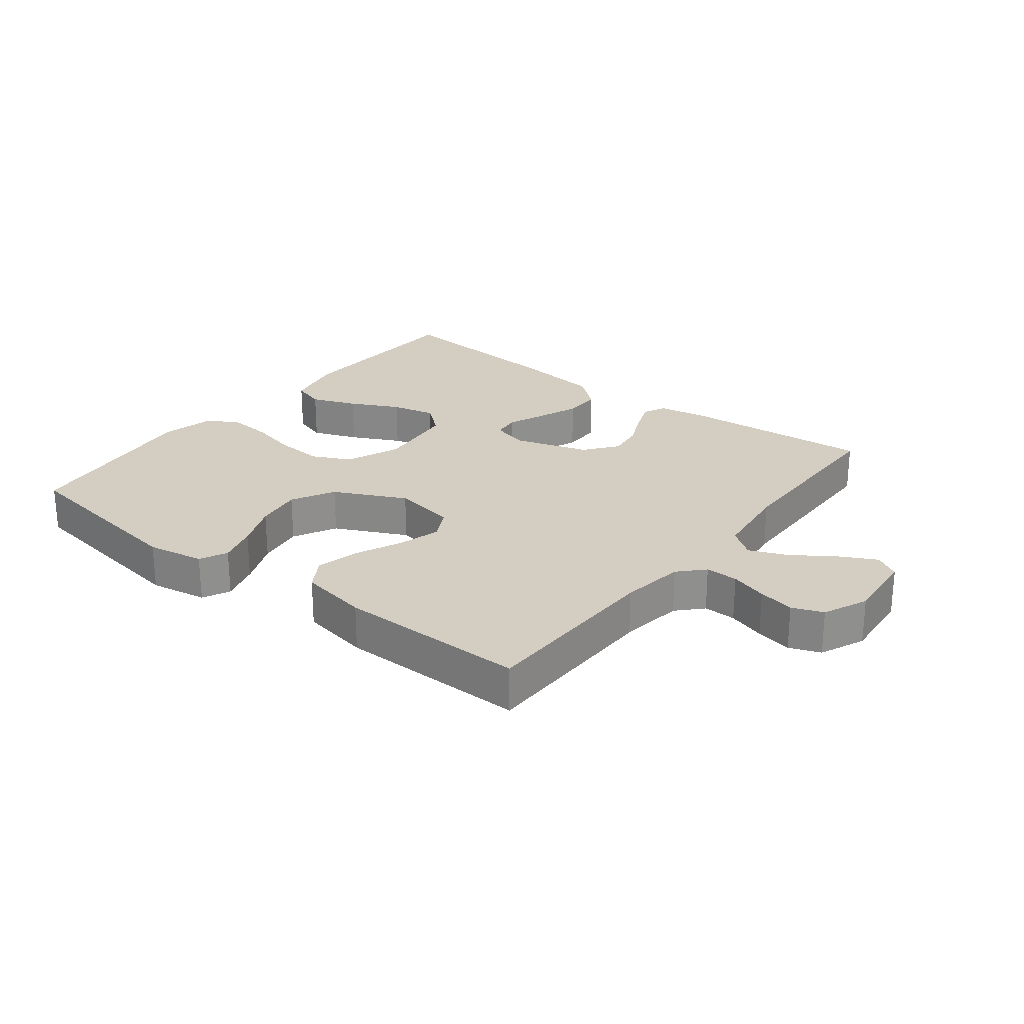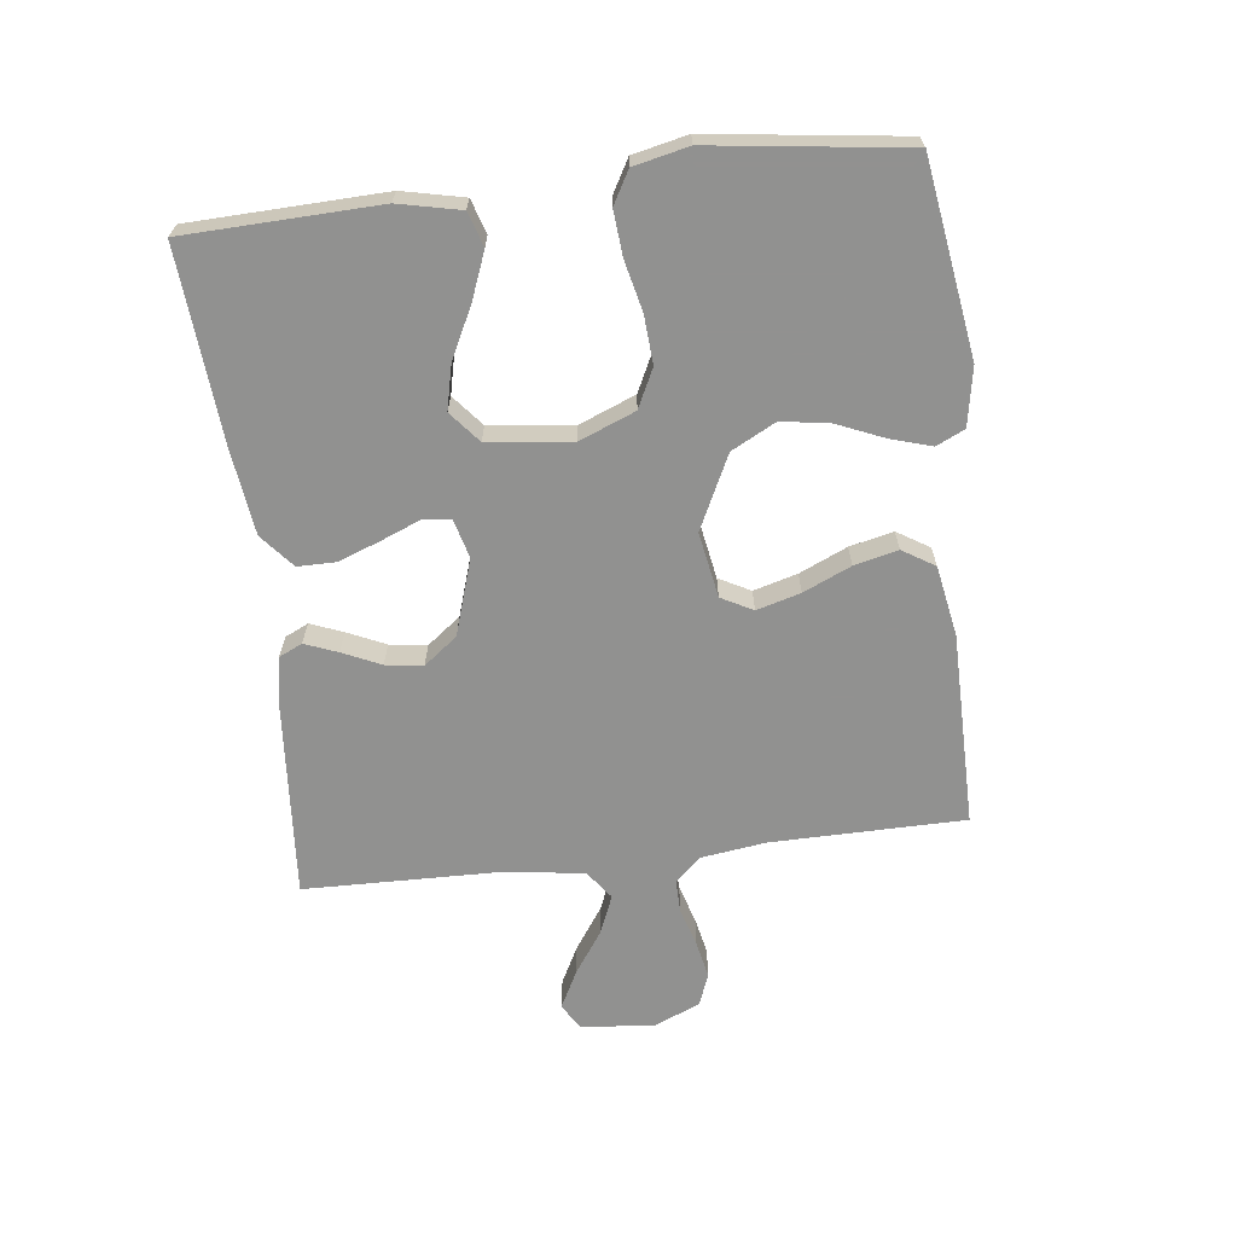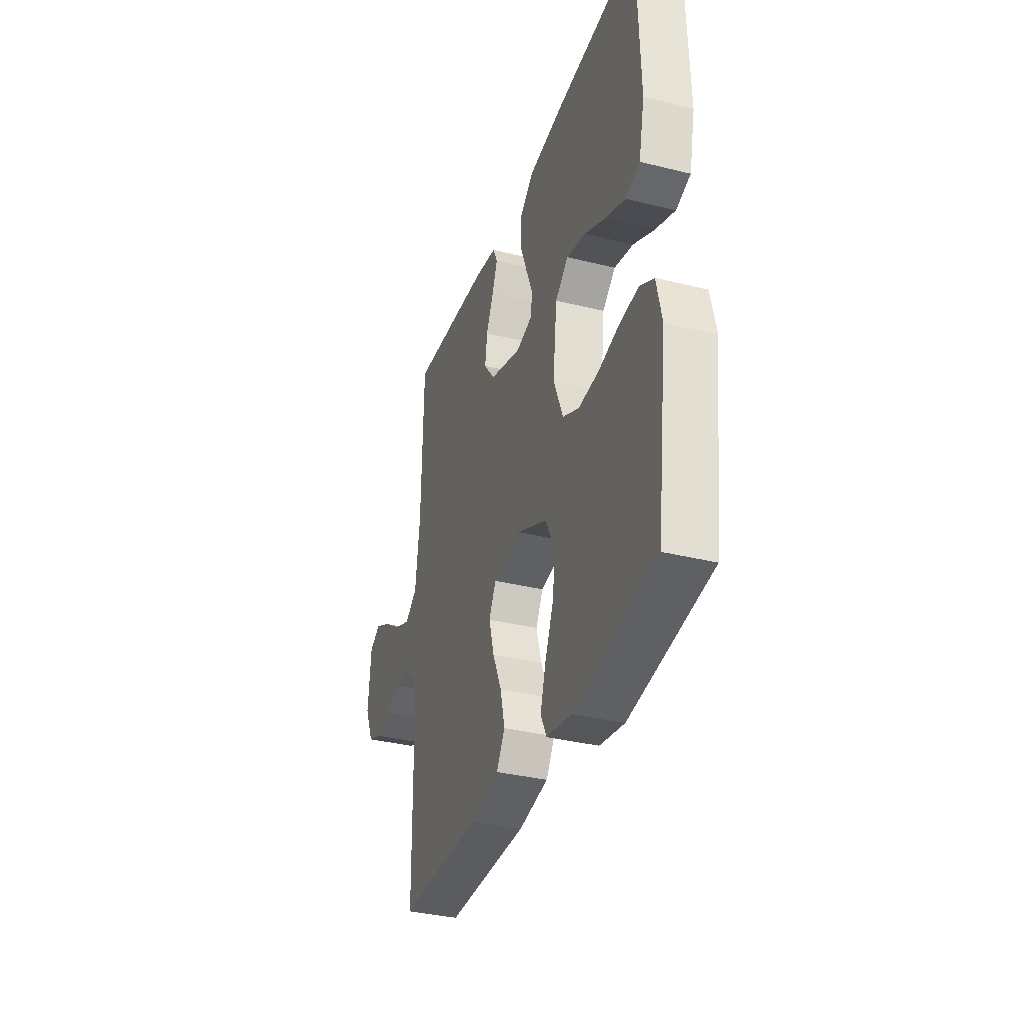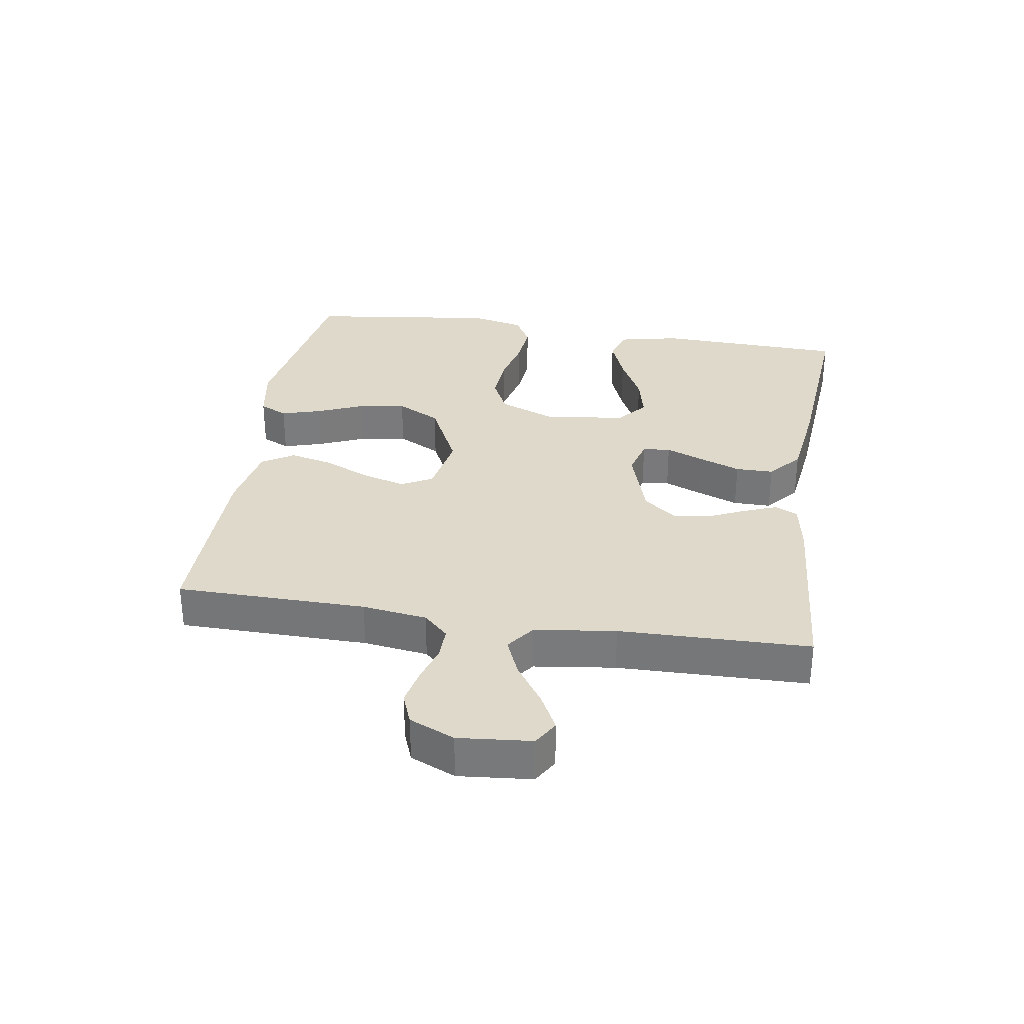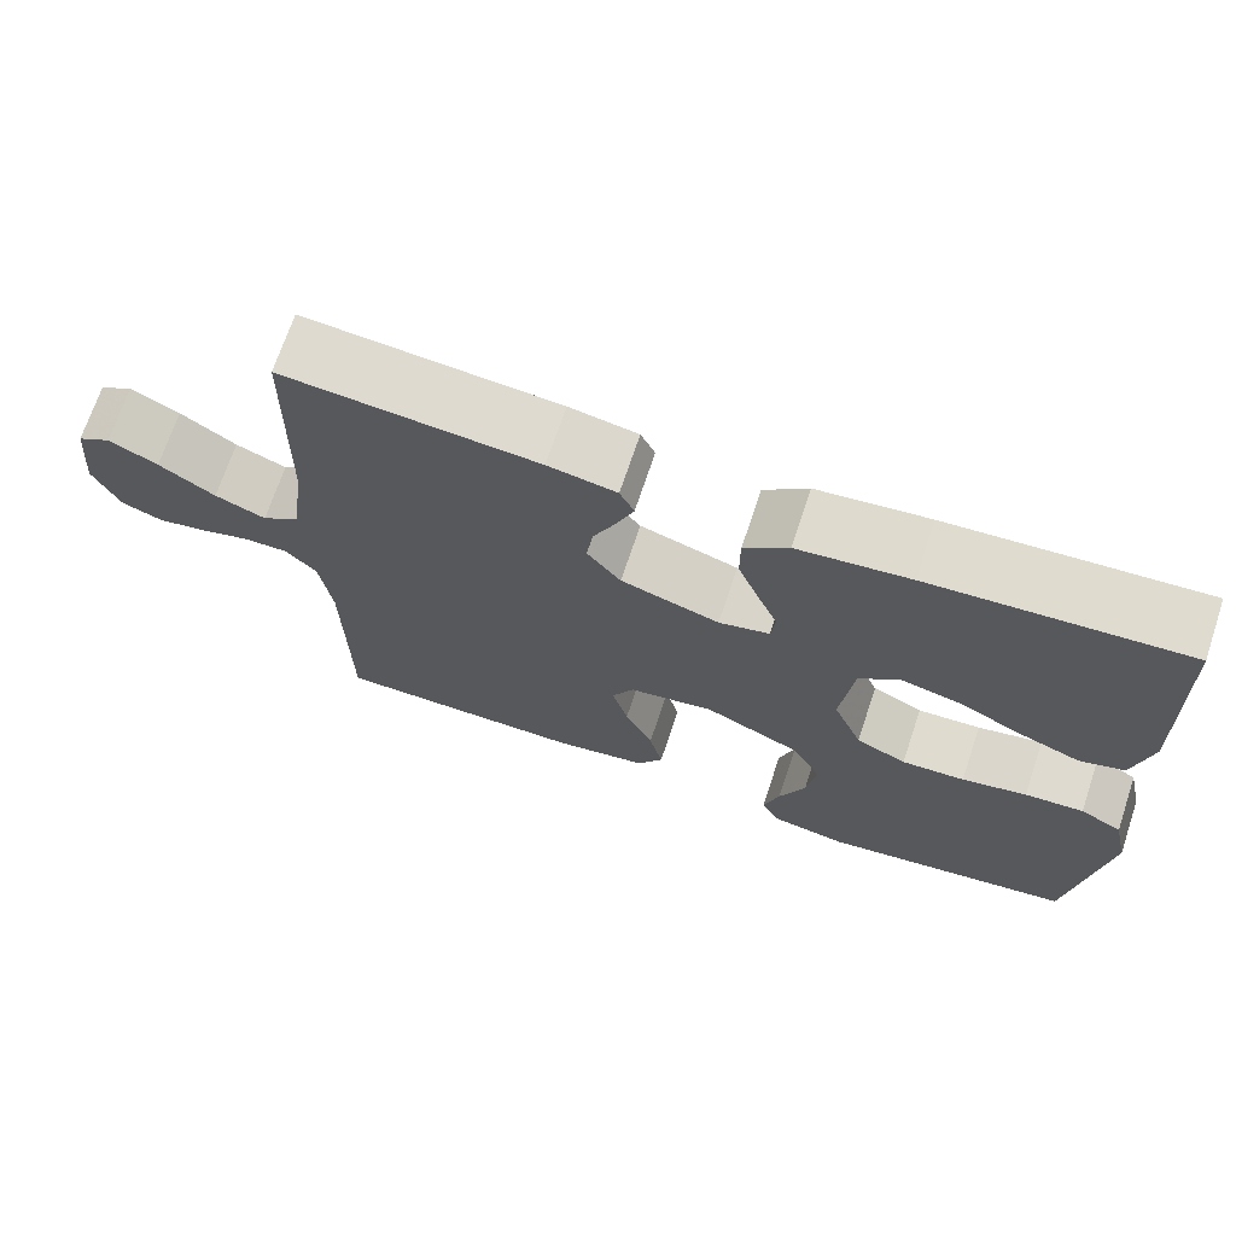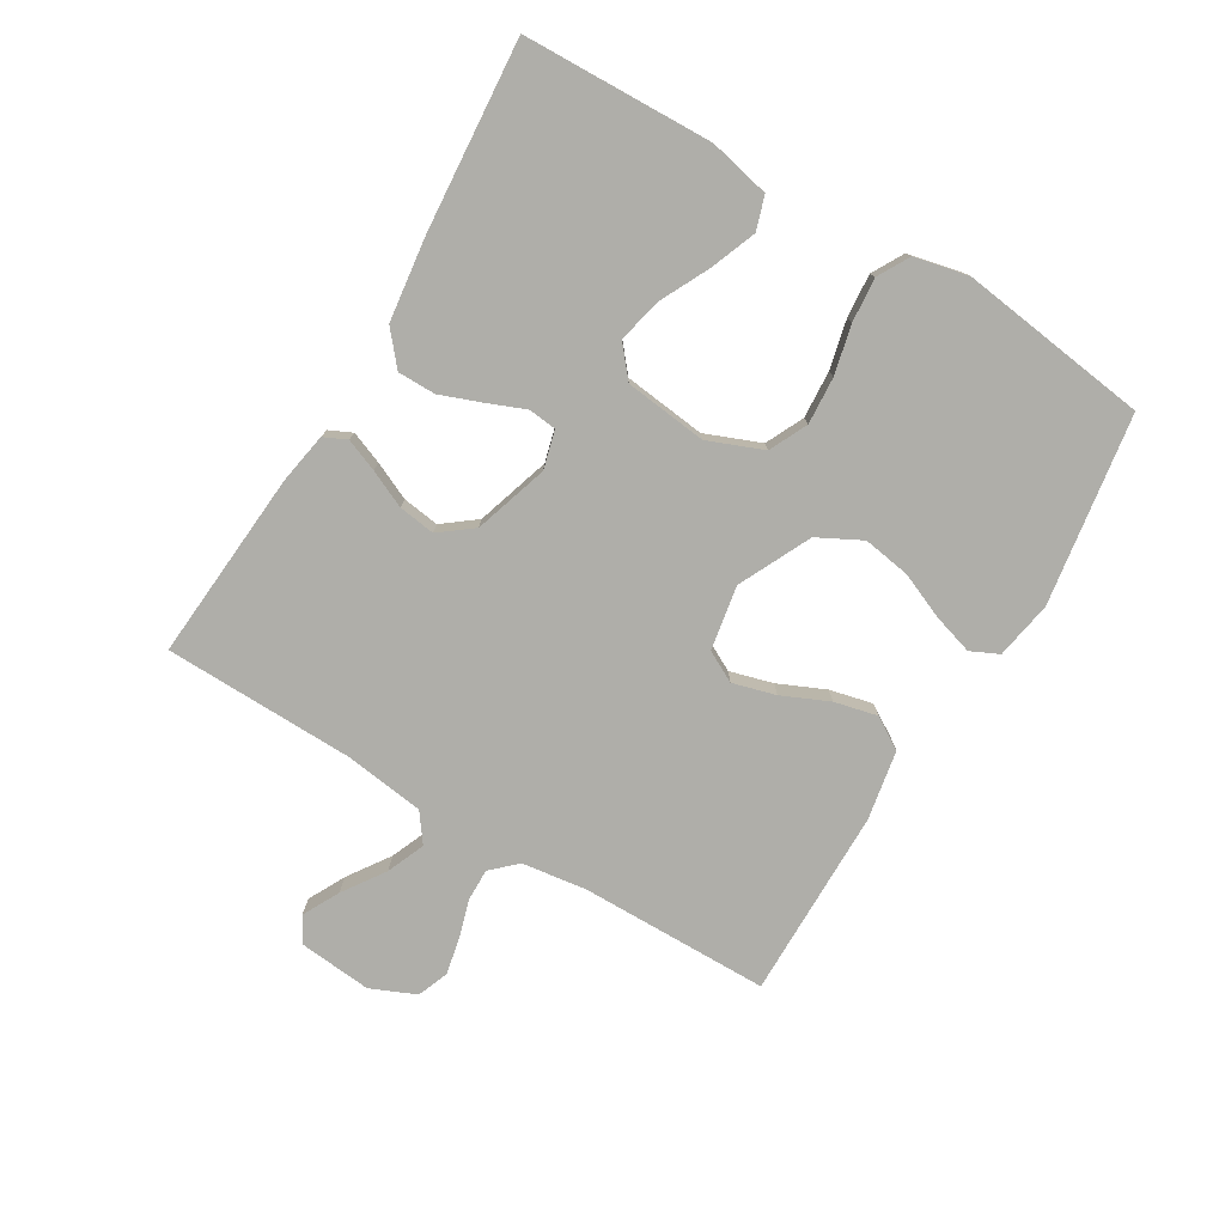
<metadata>
{"format":"obj","ext":"obj","renderer":"f3d","projection":"perspective","resolution":1024,"background":"white","views":[{"elev":25.2,"azim":-142.0,"up":"+Y"},{"elev":-66.0,"azim":96.8,"up":"+Y"},{"elev":-34.7,"azim":71.6,"up":"+Z"},{"elev":31.8,"azim":-81.0,"up":"+Y"},{"elev":70.2,"azim":18.5,"up":"+Z"},{"elev":-77.5,"azim":59.1,"up":"+Y"}]}
</metadata>
<code>
v -0.5 0.07 0.5
v -0.2 0.07 0.477
v -0.119 0.07 0.463
v -0.102 0.07 0.427
v -0.122 0.07 0.376
v -0.149 0.07 0.317
v -0.157 0.07 0.259
v -0.117 0.07 0.207
v 0 0.07 0.17
v 0.06 0.07 0.186
v 0.065 0.07 0.23
v 0.041 0.07 0.289
v 0.016 0.07 0.355
v 0.016 0.07 0.415
v 0.068 0.07 0.459
v 0.2 0.07 0.476
v 0.5 0.07 0.5
v 0.51 0.07 0.2
v 0.489 0.07 0.104
v 0.436 0.07 0.087
v 0.364 0.07 0.115
v 0.286 0.07 0.154
v 0.216 0.07 0.17
v 0.168 0.07 0.13
v 0.153 0.07 0
v 0.188 0.07 -0.087
v 0.248 0.07 -0.116
v 0.323 0.07 -0.111
v 0.4 0.07 -0.093
v 0.47 0.07 -0.087
v 0.52 0.07 -0.115
v 0.539 0.07 -0.2
v 0.5 0.07 -0.5
v 0.2 0.07 -0.546
v 0.109 0.07 -0.53
v 0.088 0.07 -0.486
v 0.107 0.07 -0.423
v 0.138 0.07 -0.35
v 0.15 0.07 -0.275
v 0.114 0.07 -0.206
v 0 0.07 -0.151
v -0.101 0.07 -0.169
v -0.127 0.07 -0.218
v -0.108 0.07 -0.286
v -0.075 0.07 -0.36
v -0.059 0.07 -0.428
v -0.09 0.07 -0.478
v -0.2 0.07 -0.498
v -0.5 0.07 -0.5
v -0.503 0.07 -0.2
v -0.517 0.07 -0.098
v -0.554 0.07 -0.059
v -0.606 0.07 -0.06
v -0.665 0.07 -0.078
v -0.723 0.07 -0.09
v -0.772 0.07 -0.071
v -0.803 0.07 0
v -0.792 0.07 0.115
v -0.752 0.07 0.139
v -0.694 0.07 0.109
v -0.628 0.07 0.064
v -0.568 0.07 0.039
v -0.523 0.07 0.072
v -0.506 0.07 0.2
v -0.5 0 0.5
v -0.2 0 0.477
v -0.119 0 0.463
v -0.102 0 0.427
v -0.122 0 0.376
v -0.149 0 0.317
v -0.157 0 0.259
v -0.117 0 0.207
v 0 0 0.17
v 0.06 0 0.186
v 0.065 0 0.23
v 0.041 0 0.289
v 0.016 0 0.355
v 0.016 0 0.415
v 0.068 0 0.459
v 0.2 0 0.476
v 0.5 0 0.5
v 0.51 0 0.2
v 0.489 0 0.104
v 0.436 0 0.087
v 0.364 0 0.115
v 0.286 0 0.154
v 0.216 0 0.17
v 0.168 0 0.13
v 0.153 0 0
v 0.188 0 -0.087
v 0.248 0 -0.116
v 0.323 0 -0.111
v 0.4 0 -0.093
v 0.47 0 -0.087
v 0.52 0 -0.115
v 0.539 0 -0.2
v 0.5 0 -0.5
v 0.2 0 -0.546
v 0.109 0 -0.53
v 0.088 0 -0.486
v 0.107 0 -0.423
v 0.138 0 -0.35
v 0.15 0 -0.275
v 0.114 0 -0.206
v 0 0 -0.151
v -0.101 0 -0.169
v -0.127 0 -0.218
v -0.108 0 -0.286
v -0.075 0 -0.36
v -0.059 0 -0.428
v -0.09 0 -0.478
v -0.2 0 -0.498
v -0.5 0 -0.5
v -0.503 0 -0.2
v -0.517 0 -0.098
v -0.554 0 -0.059
v -0.606 0 -0.06
v -0.665 0 -0.078
v -0.723 0 -0.09
v -0.772 0 -0.071
v -0.803 0 0
v -0.792 0 0.115
v -0.752 0 0.139
v -0.694 0 0.109
v -0.628 0 0.064
v -0.568 0 0.039
v -0.523 0 0.072
v -0.506 0 0.2
f 58 59 60 61
f 58 61 62
f 57 58 62
f 56 57 62
f 53 54 55 56
f 53 56 62
f 52 53 62 63
f 47 48 49 50
f 47 50 51
f 44 45 46 47
f 43 44 47 51
f 42 43 51 52
f 35 36 37 38
f 33 34 35 38
f 33 38 39
f 32 33 39 40
f 28 29 30 31
f 27 28 31 32
f 19 20 21 22
f 17 18 19 22
f 17 22 23
f 16 17 23 24
f 11 12 13 14
f 11 14 15 16
f 3 4 5 6
f 1 2 3 6
f 64 1 6 7
f 63 64 7 8
f 41 42 52 63
f 41 63 8 9
f 27 32 40 41
f 26 27 41
f 25 26 41 9
f 24 25 9 10
f 10 11 16 24
f 125 124 123 122
f 126 125 122
f 126 122 121
f 126 121 120
f 120 119 118 117
f 126 120 117
f 127 126 117 116
f 114 113 112 111
f 115 114 111
f 111 110 109 108
f 115 111 108 107
f 116 115 107 106
f 102 101 100 99
f 102 99 98 97
f 103 102 97
f 104 103 97 96
f 95 94 93 92
f 96 95 92 91
f 86 85 84 83
f 86 83 82 81
f 87 86 81
f 88 87 81 80
f 78 77 76 75
f 80 79 78 75
f 70 69 68 67
f 70 67 66 65
f 71 70 65 128
f 72 71 128 127
f 127 116 106 105
f 73 72 127 105
f 105 104 96 91
f 105 91 90
f 73 105 90 89
f 74 73 89 88
f 88 80 75 74
f 1 65 66 2
f 2 66 67 3
f 3 67 68 4
f 4 68 69 5
f 5 69 70 6
f 6 70 71 7
f 7 71 72 8
f 8 72 73 9
f 9 73 74 10
f 10 74 75 11
f 11 75 76 12
f 12 76 77 13
f 13 77 78 14
f 14 78 79 15
f 15 79 80 16
f 16 80 81 17
f 17 81 82 18
f 18 82 83 19
f 19 83 84 20
f 20 84 85 21
f 21 85 86 22
f 22 86 87 23
f 23 87 88 24
f 24 88 89 25
f 25 89 90 26
f 26 90 91 27
f 27 91 92 28
f 28 92 93 29
f 29 93 94 30
f 30 94 95 31
f 31 95 96 32
f 32 96 97 33
f 33 97 98 34
f 34 98 99 35
f 35 99 100 36
f 36 100 101 37
f 37 101 102 38
f 38 102 103 39
f 39 103 104 40
f 40 104 105 41
f 41 105 106 42
f 42 106 107 43
f 43 107 108 44
f 44 108 109 45
f 45 109 110 46
f 46 110 111 47
f 47 111 112 48
f 48 112 113 49
f 49 113 114 50
f 50 114 115 51
f 51 115 116 52
f 52 116 117 53
f 53 117 118 54
f 54 118 119 55
f 55 119 120 56
f 56 120 121 57
f 57 121 122 58
f 58 122 123 59
f 59 123 124 60
f 60 124 125 61
f 61 125 126 62
f 62 126 127 63
f 63 127 128 64
f 64 128 65 1

</code>
